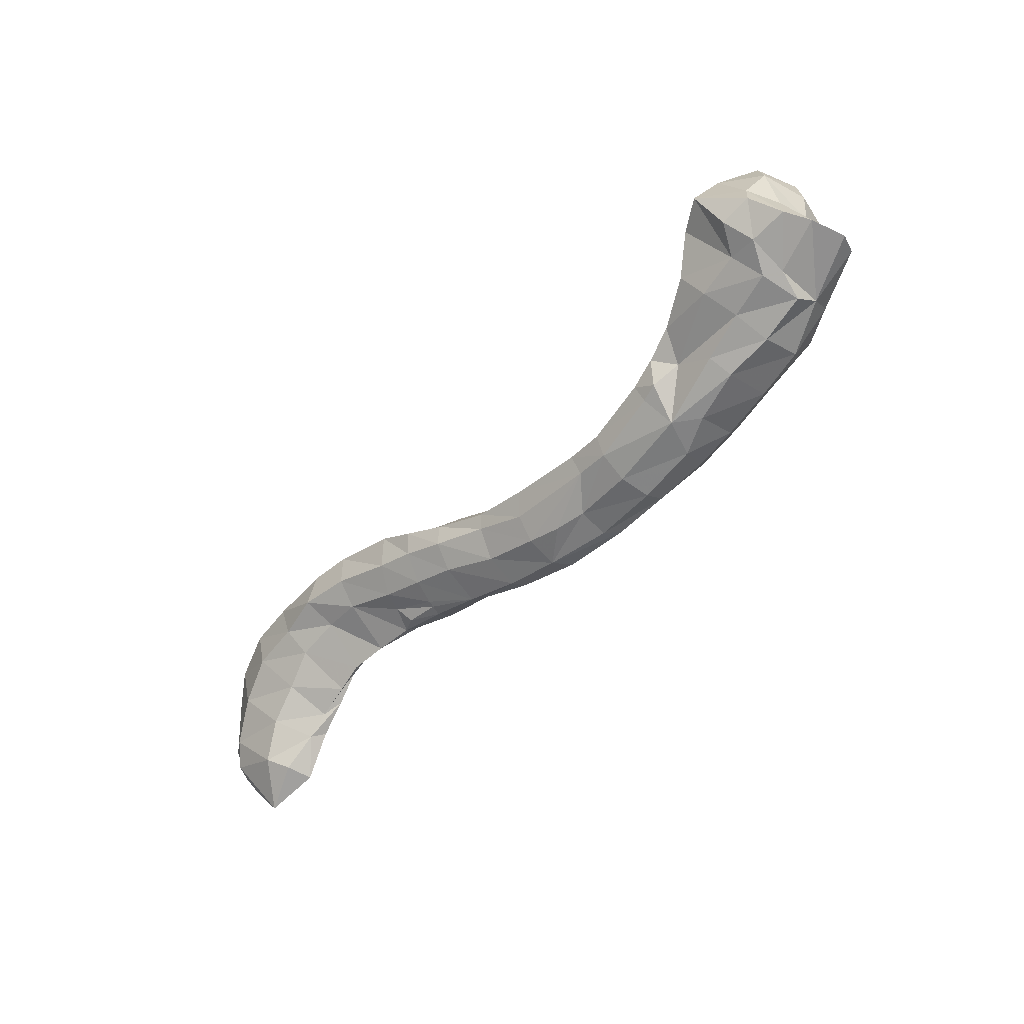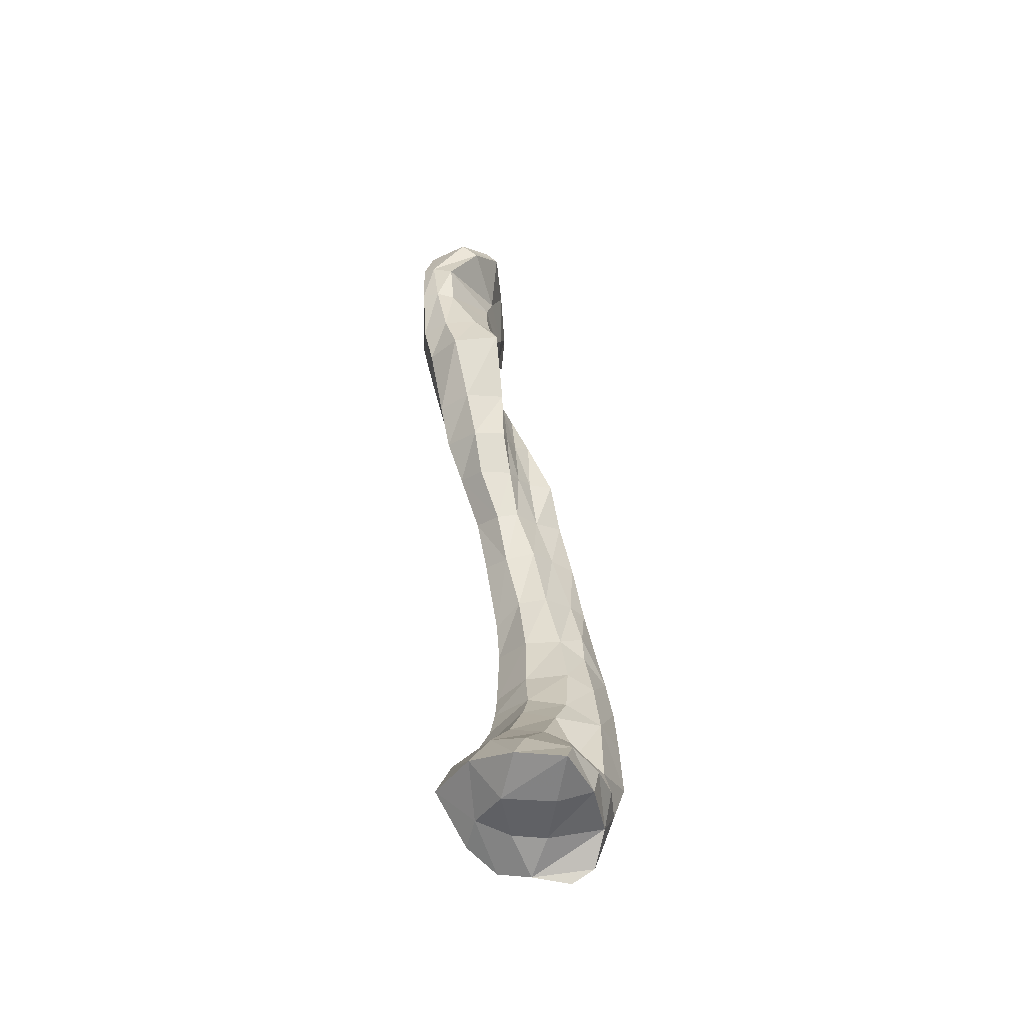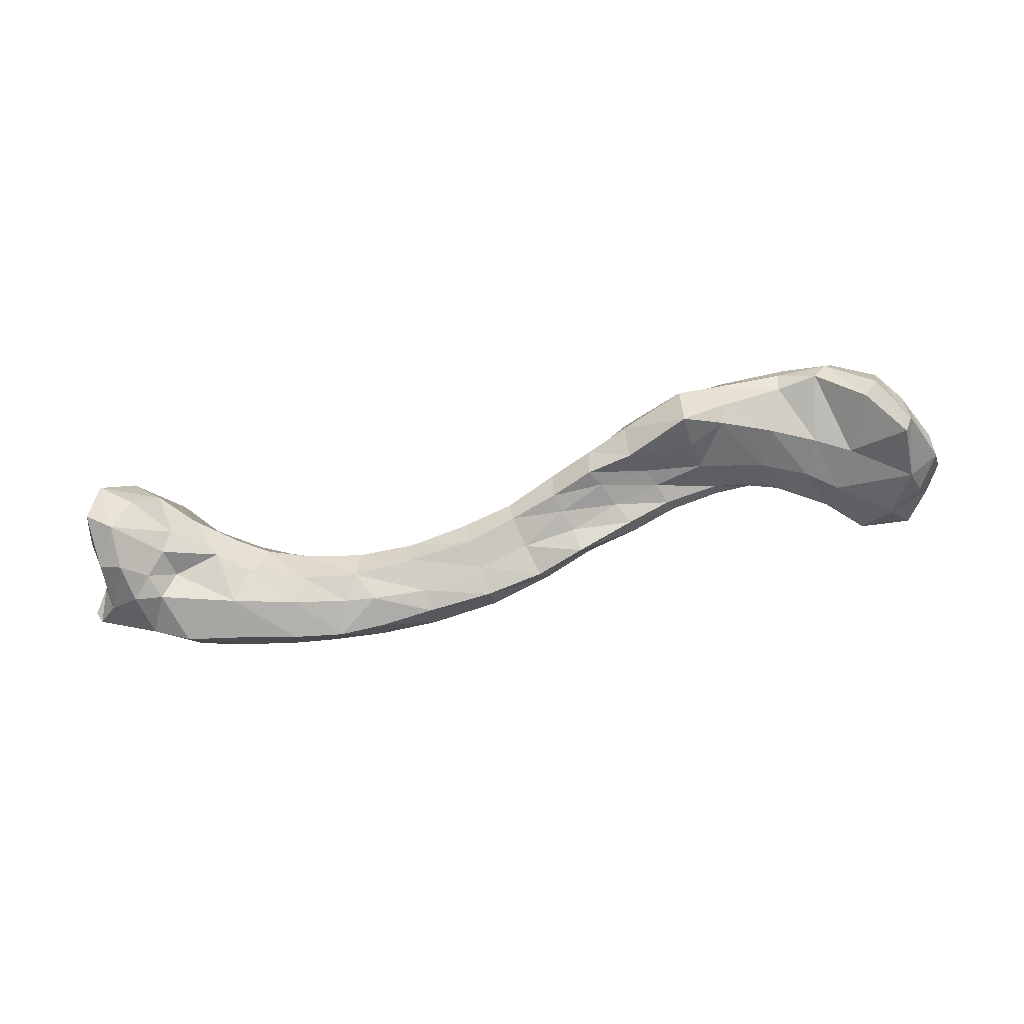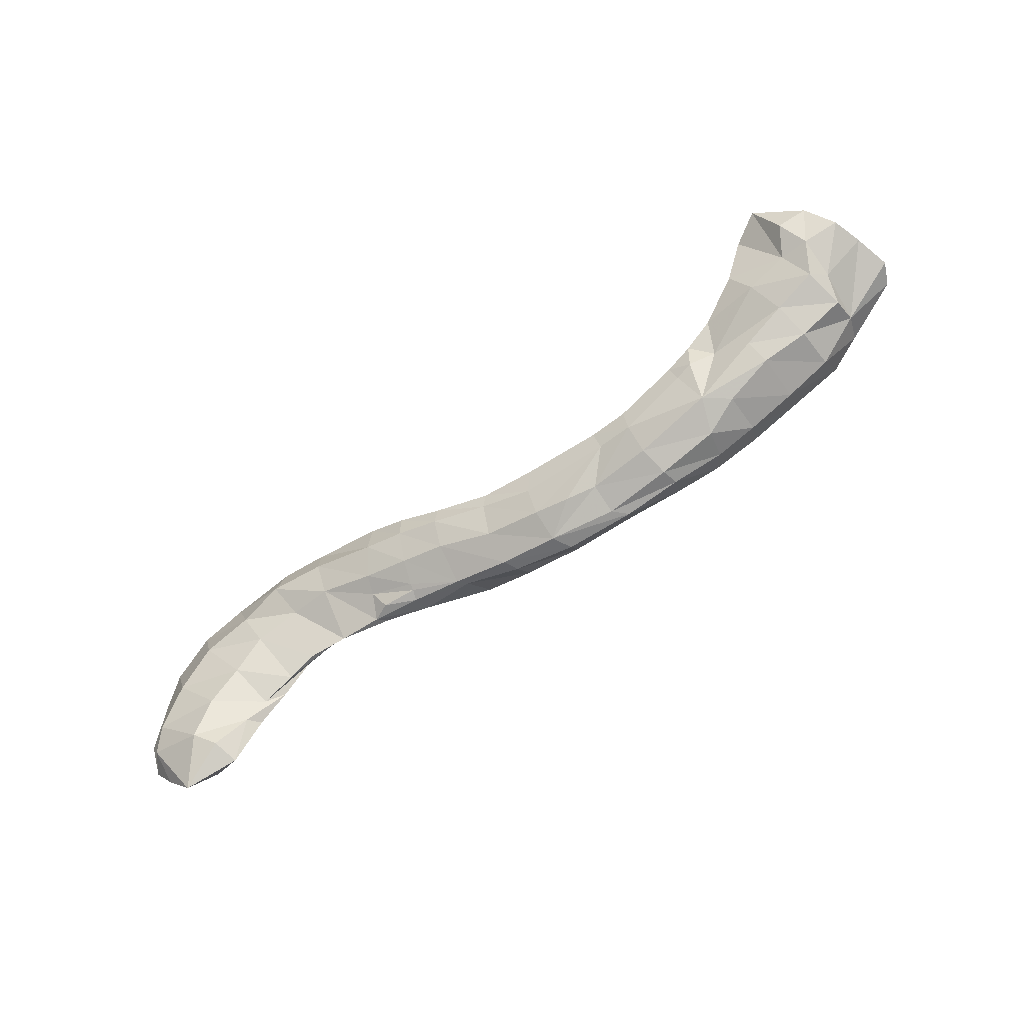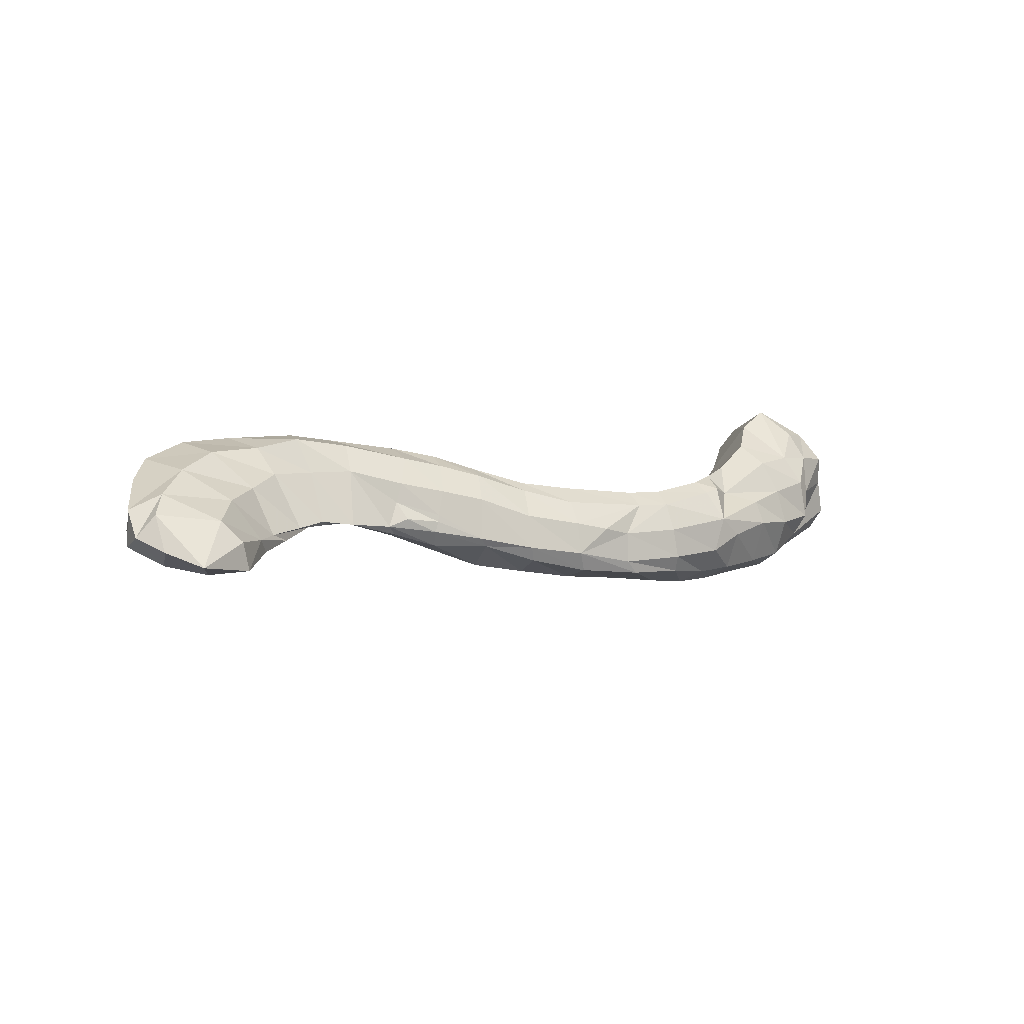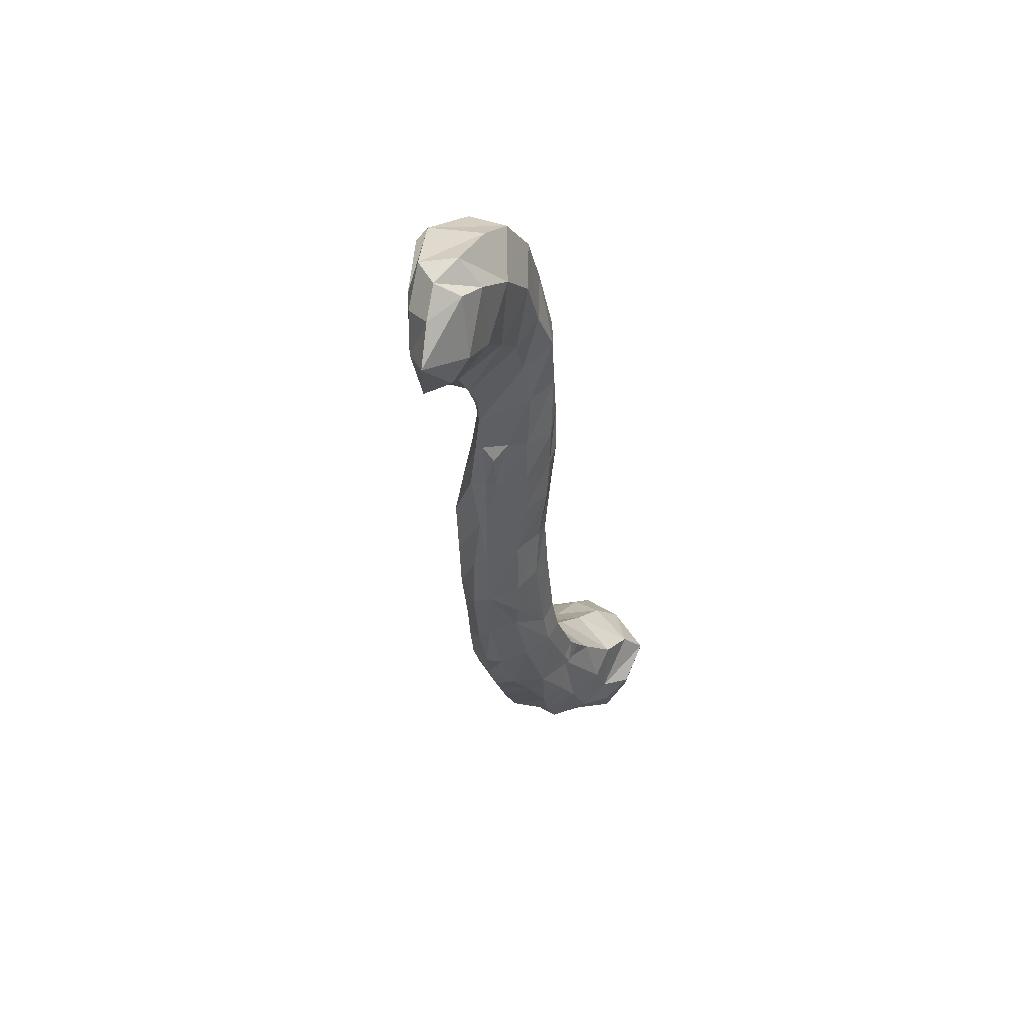
<metadata>
{"format":"obj","ext":"obj","renderer":"f3d","projection":"perspective","resolution":1024,"background":"white","views":[{"elev":-49.5,"azim":-124.4,"up":"+Z"},{"elev":44.7,"azim":-88.8,"up":"+Z"},{"elev":-46.2,"azim":11.0,"up":"+Y"},{"elev":-74.6,"azim":-137.4,"up":"+Z"},{"elev":13.9,"azim":144.9,"up":"+Y"},{"elev":-32.9,"azim":105.0,"up":"+Z"}]}
</metadata>
<code>
o obj1
v 0.1421 0.02155 -0.004236
v 0.1504 0.01948 -0.007656
v 0.1415 0.01695 -0.004922
v 0.1366 0.02006 0.00041
v 0.1447 0.0249 -0.002114
v 0.1538 0.02642 0.001808
v 0.1543 0.02131 -0.00223
v 0.1471 0.01646 -0.001662
v 0.1354 0.01765 0.001398
v 0.14 0.02641 0.003619
v 0.1328 0.01964 0.003601
v 0.1297 0.01792 0.005088
v 0.151 0.02862 0.00532
v 0.157 0.02303 0.002435
v 0.1528 0.01799 0.001868
v 0.1376 0.01698 0.006017
v 0.1513 0.01724 0.006426
v 0.1322 0.01783 0.00983
v 0.134 0.02678 0.00799
v 0.145 0.03075 0.01083
v 0.1268 0.01947 0.005687
v 0.1236 0.01854 0.008625
v 0.1246 0.01814 0.01321
v 0.156 0.02642 0.007228
v 0.1563 0.02037 0.007497
v 0.1407 0.01891 0.01311
v 0.1346 0.01968 0.01609
v 0.1509 0.01814 0.01676
v 0.1521 0.02026 0.01784
v 0.1268 0.01946 0.02025
v 0.1377 0.03202 0.01507
v 0.128 0.02759 0.01188
v 0.1474 0.03125 0.01972
v 0.1516 0.0291 0.01509
v 0.1216 0.01944 0.007379
v 0.1193 0.01826 0.009197
v 0.1192 0.01754 0.01477
v 0.1182 0.01855 0.02465
v 0.1445 0.02209 0.0232
v 0.1361 0.02693 0.02533
v 0.1292 0.02622 0.02404
v 0.1467 0.02499 0.02372
v 0.1186 0.02138 0.02633
v 0.1288 0.03144 0.01625
v 0.1394 0.03259 0.02257
v 0.1201 0.02655 0.0137
v 0.1153 0.01784 0.008177
v 0.1151 0.01753 0.01024
v 0.1131 0.0169 0.01643
v 0.1123 0.01677 0.02198
v 0.1117 0.01705 0.02823
v 0.1381 0.03057 0.02429
v 0.1296 0.02934 0.02462
v 0.1187 0.02717 0.02593
v 0.1112 0.02498 0.02764
v 0.1308 0.03219 0.02316
v 0.1208 0.03181 0.01729
v 0.1129 0.02601 0.01281
v 0.1082 0.01651 0.007949
v 0.1069 0.0148 0.008552
v 0.1047 0.01542 0.01453
v 0.1062 0.01403 0.01115
v 0.1009 0.01571 0.0225
v 0.1033 0.01625 0.01774
v 0.1003 0.02232 0.02335
v 0.119 0.03135 0.02289
v 0.1117 0.02966 0.02289
v 0.1002 0.02727 0.01968
v 0.1116 0.02968 0.01654
v 0.1058 0.02021 0.00943
v 0.1043 0.02322 0.01025
v 0.105 0.01753 0.007235
v 0.09991 0.01469 0.00624
v 0.09962 0.01197 0.007301
v 0.09904 0.0107 0.01065
v 0.09475 0.01463 0.01734
v 0.0968 0.01317 0.01326
v 0.09302 0.01525 0.02022
v 0.09314 0.02062 0.02029
v 0.09393 0.02569 0.01623
v 0.1014 0.02667 0.01356
v 0.09498 0.02481 0.01216
v 0.09915 0.01636 0.006561
v 0.09877 0.01744 0.006943
v 0.09695 0.02117 0.008339
v 0.09158 0.01265 0.004181
v 0.0905 0.01104 0.004473
v 0.08944 0.006257 0.009573
v 0.08854 0.01025 0.01121
v 0.08579 0.01389 0.01698
v 0.08699 0.01233 0.0142
v 0.08589 0.01925 0.01705
v 0.08716 0.02303 0.01343
v 0.08822 0.02252 0.01008
v 0.08988 0.01907 0.006665
v 0.08234 0.01009 0.001794
v 0.08169 0.007528 0.002332
v 0.08134 0.004489 0.006639
v 0.07928 0.008821 0.01008
v 0.077 0.01597 0.01409
v 0.07765 0.01239 0.01413
v 0.07944 0.01893 0.008224
v 0.07826 0.01975 0.01048
v 0.08137 0.01537 0.004136
v 0.07278 0.007987 -0.00011
v 0.07161 0.004483 0.000537
v 0.07155 0.002124 0.005614
v 0.07079 0.005911 0.008993
v 0.06915 0.009288 0.01268
v 0.06803 0.01418 0.01219
v 0.07211 0.0131 0.001836
v 0.07111 0.01623 0.005356
v 0.06901 0.01785 0.008889
v 0.06629 0.01145 0.000717
v 0.06118 0.009742 0.000986
v 0.06188 0.004756 -0.000317
v 0.05995 0.002266 -0.000158
v 0.06054 6.3e-05 0.005463
v 0.05989 0.002491 0.008418
v 0.05818 0.006958 0.01245
v 0.05796 0.01172 0.01148
v 0.05605 0.0156 0.007163
v 0.05601 0.01384 0.003917
v 0.05041 0.00401 -0.000911
v 0.05063 0.009067 0.000273
v 0.05011 0.0133 0.003141
v 0.05015 0.001036 6.7e-05
v 0.0514 -0.001947 0.005353
v 0.05087 0.000549 0.01013
v 0.04788 0.004429 0.01297
v 0.04817 0.01041 0.01198
v 0.04954 0.01502 0.006469
v 0.03998 0.003402 0.000206
v 0.04148 -0.001044 0.002291
v 0.03705 0.008955 0.001412
v 0.0381 0.01354 0.005349
v 0.04383 -0.003552 0.006032
v 0.04566 0.000205 0.01082
v 0.03867 0.01025 0.0137
v 0.03852 0.00322 0.01525
v 0.03846 0.01512 0.008195
v 0.03335 0.005257 0.001467
v 0.03413 -0.001528 0.003271
v 0.0357 -0.004683 0.008159
v 0.035 0.01388 0.005928
v 0.02509 0.009895 0.005343
v 0.0307 0.01185 0.008406
v 0.02471 0.005981 0.003319
v 0.03665 -0.001145 0.01363
v 0.0336 0.0153 0.01021
v 0.03177 0.009789 0.01673
v 0.02939 0.00351 0.01856
v 0.02559 -0.001969 0.005046
v 0.02659 -0.005332 0.01057
v 0.0264 -0.002111 0.01702
v 0.0169 0.004593 0.005308
v 0.01711 0.0105 0.007657
v 0.02809 0.01599 0.01248
v 0.01836 0.01588 0.0109
v 0.01735 -0.002214 0.007154
v 0.02662 0.01053 0.01987
v 0.02384 0.005333 0.02209
v 0.01682 -0.005857 0.01252
v 0.01632 0.002327 0.02142
v 0.01392 -0.002315 0.0207
v 0.008991 0.0043 0.007651
v 0.008998 -9.9e-05 0.01073
v 0.009373 0.01109 0.009018
v 0.02024 0.01881 0.01544
v 0.01099 0.01587 0.01233
v 0.01062 -0.004079 0.01388
v 0.01928 0.01255 0.02464
v 0.01659 0.007113 0.02768
v 0.01535 0.003173 0.02669
v 0.01247 -0.000542 0.02479
v 0.009498 -0.003338 0.02198
v 0.007148 0.008762 0.009608
v 0.0002 -0.000899 0.01505
v -0.001812 0.002577 0.01394
v -0.000951 0.008717 0.01426
v 0.006142 0.01542 0.01168
v 0.01503 0.02143 0.02036
v 0.007643 0.02002 0.01466
v 0.009585 0.0238 0.02129
v 0.004301 -0.002312 0.01968
v 0.01372 0.0153 0.02905
v 0.01064 0.009994 0.03368
v 0.008304 0.002981 0.03464
v 0.008528 -0.001172 0.02836
v 9e-05 0.01403 0.01332
v 0.001922 0.006398 0.02048
v 0.002082 0.01187 0.02076
v 0.002678 0.01878 0.0165
v 0.008778 0.01847 0.03023
v 0.003856 0.01745 0.02185
v 0.004692 -0.00042 0.02857
v 0.005573 0.01159 0.03673
v 0.004601 0.00373 0.03731
v 0.002361 0.005139 0.02922
v 0.002769 0.01345 0.02911
f 1 2 3
f 4 1 3
f 4 5 1
f 1 5 2
f 6 7 2
f 6 2 5
f 8 2 7
f 3 2 8
f 4 3 9
f 9 3 8
f 4 10 5
f 10 4 11
f 12 11 4
f 12 4 9
f 5 10 13
f 5 13 6
f 14 6 13
f 6 14 7
f 8 7 15
f 15 7 14
f 9 8 16
f 8 15 17
f 8 17 16
f 9 16 18
f 9 18 12
f 10 11 19
f 19 20 10
f 13 10 20
f 19 11 21
f 22 21 11
f 22 11 12
f 12 18 23
f 12 23 22
f 14 13 24
f 24 13 20
f 25 15 14
f 24 25 14
f 25 17 15
f 17 26 16
f 27 18 16
f 27 16 26
f 17 28 26
f 29 28 17
f 29 17 25
f 30 23 18
f 30 18 27
f 19 31 20
f 19 21 32
f 32 31 19
f 31 33 20
f 33 34 20
f 24 20 34
f 32 21 35
f 21 22 36
f 21 36 35
f 22 23 37
f 22 37 36
f 38 37 23
f 38 23 30
f 34 25 24
f 34 29 25
f 39 26 28
f 40 27 26
f 40 26 39
f 41 30 27
f 41 27 40
f 42 39 28
f 42 28 29
f 33 42 29
f 33 29 34
f 43 38 30
f 43 30 41
f 32 44 31
f 31 45 33
f 44 45 31
f 32 35 46
f 46 44 32
f 45 42 33
f 46 35 47
f 48 47 35
f 48 35 36
f 36 37 49
f 36 49 48
f 49 37 38
f 49 38 50
f 43 51 38
f 50 38 51
f 52 40 39
f 52 39 42
f 53 41 40
f 53 40 52
f 54 43 41
f 54 41 53
f 45 52 42
f 55 51 43
f 55 43 54
f 44 56 45
f 46 57 44
f 57 56 44
f 56 52 45
f 46 47 58
f 58 57 46
f 58 47 59
f 60 59 47
f 60 47 48
f 48 49 61
f 48 61 62
f 62 60 48
f 63 64 49
f 63 49 50
f 61 49 64
f 50 51 63
f 65 51 55
f 65 63 51
f 56 53 52
f 66 54 53
f 66 53 56
f 67 55 54
f 67 54 66
f 68 65 55
f 68 55 67
f 57 66 56
f 58 69 57
f 69 66 57
f 58 59 70
f 71 69 58
f 70 71 58
f 72 70 59
f 72 59 73
f 74 73 59
f 74 59 60
f 75 74 60
f 75 60 62
f 76 77 61
f 76 61 64
f 77 62 61
f 77 75 62
f 78 64 63
f 63 65 79
f 63 79 78
f 78 76 64
f 80 79 65
f 80 65 68
f 69 67 66
f 81 68 67
f 81 67 69
f 82 80 68
f 82 68 81
f 71 81 69
f 83 84 70
f 83 70 72
f 84 71 70
f 84 85 71
f 85 81 71
f 72 73 83
f 83 73 86
f 87 86 73
f 87 73 74
f 88 87 74
f 88 74 75
f 89 88 75
f 89 75 77
f 90 91 76
f 90 76 78
f 91 77 76
f 91 89 77
f 92 90 78
f 92 78 79
f 93 92 79
f 93 79 80
f 94 93 80
f 94 80 82
f 85 82 81
f 95 94 82
f 95 82 85
f 83 86 84
f 86 85 84
f 86 95 85
f 95 86 96
f 96 86 87
f 96 87 97
f 98 97 87
f 98 87 88
f 99 98 88
f 99 88 89
f 99 89 91
f 100 101 90
f 100 90 92
f 101 91 90
f 101 99 91
f 100 92 93
f 102 103 93
f 102 93 94
f 100 93 103
f 104 102 94
f 104 94 95
f 95 96 104
f 105 104 96
f 96 97 106
f 96 106 105
f 107 106 97
f 107 97 98
f 108 107 98
f 108 98 99
f 109 108 99
f 109 99 101
f 103 110 100
f 110 101 100
f 110 109 101
f 111 112 102
f 111 102 104
f 112 103 102
f 112 113 103
f 103 113 110
f 105 111 104
f 114 111 105
f 105 115 114
f 116 115 105
f 105 106 117
f 105 117 116
f 118 117 106
f 118 106 107
f 119 118 107
f 119 107 108
f 108 109 120
f 108 120 119
f 121 120 109
f 121 109 110
f 122 121 110
f 122 110 113
f 123 112 111
f 123 111 114
f 113 112 123
f 113 123 122
f 114 115 123
f 124 125 115
f 124 115 116
f 126 123 115
f 126 115 125
f 116 117 127
f 116 127 124
f 128 127 117
f 128 117 118
f 129 128 118
f 129 118 119
f 119 120 130
f 119 130 129
f 131 130 120
f 121 131 120
f 121 122 132
f 121 132 131
f 122 123 126
f 122 126 132
f 133 125 124
f 124 127 134
f 124 134 133
f 133 135 125
f 135 126 125
f 135 136 126
f 132 126 136
f 137 134 127
f 137 127 128
f 137 128 129
f 138 129 130
f 138 137 129
f 131 139 130
f 140 138 130
f 139 140 130
f 131 132 141
f 131 141 139
f 132 136 141
f 142 135 133
f 133 134 143
f 133 143 142
f 144 143 134
f 144 134 137
f 145 136 135
f 146 147 135
f 148 146 135
f 148 135 142
f 147 145 135
f 141 136 145
f 149 144 137
f 149 137 138
f 140 149 138
f 139 141 150
f 139 150 151
f 151 140 139
f 151 152 140
f 149 140 152
f 141 145 150
f 142 143 153
f 142 153 148
f 154 153 143
f 154 143 144
f 144 149 155
f 155 154 144
f 150 145 147
f 156 157 146
f 156 146 148
f 147 146 157
f 150 147 158
f 147 157 159
f 158 147 159
f 148 153 160
f 148 160 156
f 152 155 149
f 151 150 158
f 151 158 161
f 161 152 151
f 161 162 152
f 162 155 152
f 163 160 153
f 163 153 154
f 163 154 155
f 164 155 162
f 165 155 164
f 163 155 165
f 166 157 156
f 167 166 156
f 167 156 160
f 166 168 157
f 159 157 168
f 161 158 169
f 158 159 169
f 159 168 170
f 169 159 170
f 171 167 160
f 171 160 163
f 161 169 172
f 172 162 161
f 172 173 162
f 174 164 162
f 174 162 173
f 171 163 165
f 175 164 174
f 165 164 175
f 175 176 165
f 171 165 176
f 167 177 166
f 177 168 166
f 178 179 167
f 178 167 171
f 180 177 167
f 180 167 179
f 168 177 181
f 168 181 170
f 169 170 182
f 172 169 182
f 170 181 183
f 170 183 184
f 170 184 182
f 171 176 185
f 171 185 178
f 172 182 186
f 186 173 172
f 186 187 173
f 173 187 188
f 173 188 174
f 174 188 189
f 174 189 175
f 175 189 176
f 189 185 176
f 190 181 177
f 190 177 180
f 180 179 178
f 180 178 185
f 180 185 191
f 192 190 180
f 192 180 191
f 193 183 181
f 193 181 190
f 194 186 182
f 194 182 184
f 183 193 184
f 194 184 195
f 184 193 195
f 189 196 185
f 191 185 196
f 197 187 186
f 197 186 194
f 188 187 197
f 188 198 196
f 188 196 189
f 188 197 198
f 195 193 190
f 195 190 192
f 191 196 199
f 191 199 200
f 191 200 192
f 195 192 200
f 200 197 194
f 195 200 194
f 199 196 198
f 198 197 200
f 198 200 199

</code>
